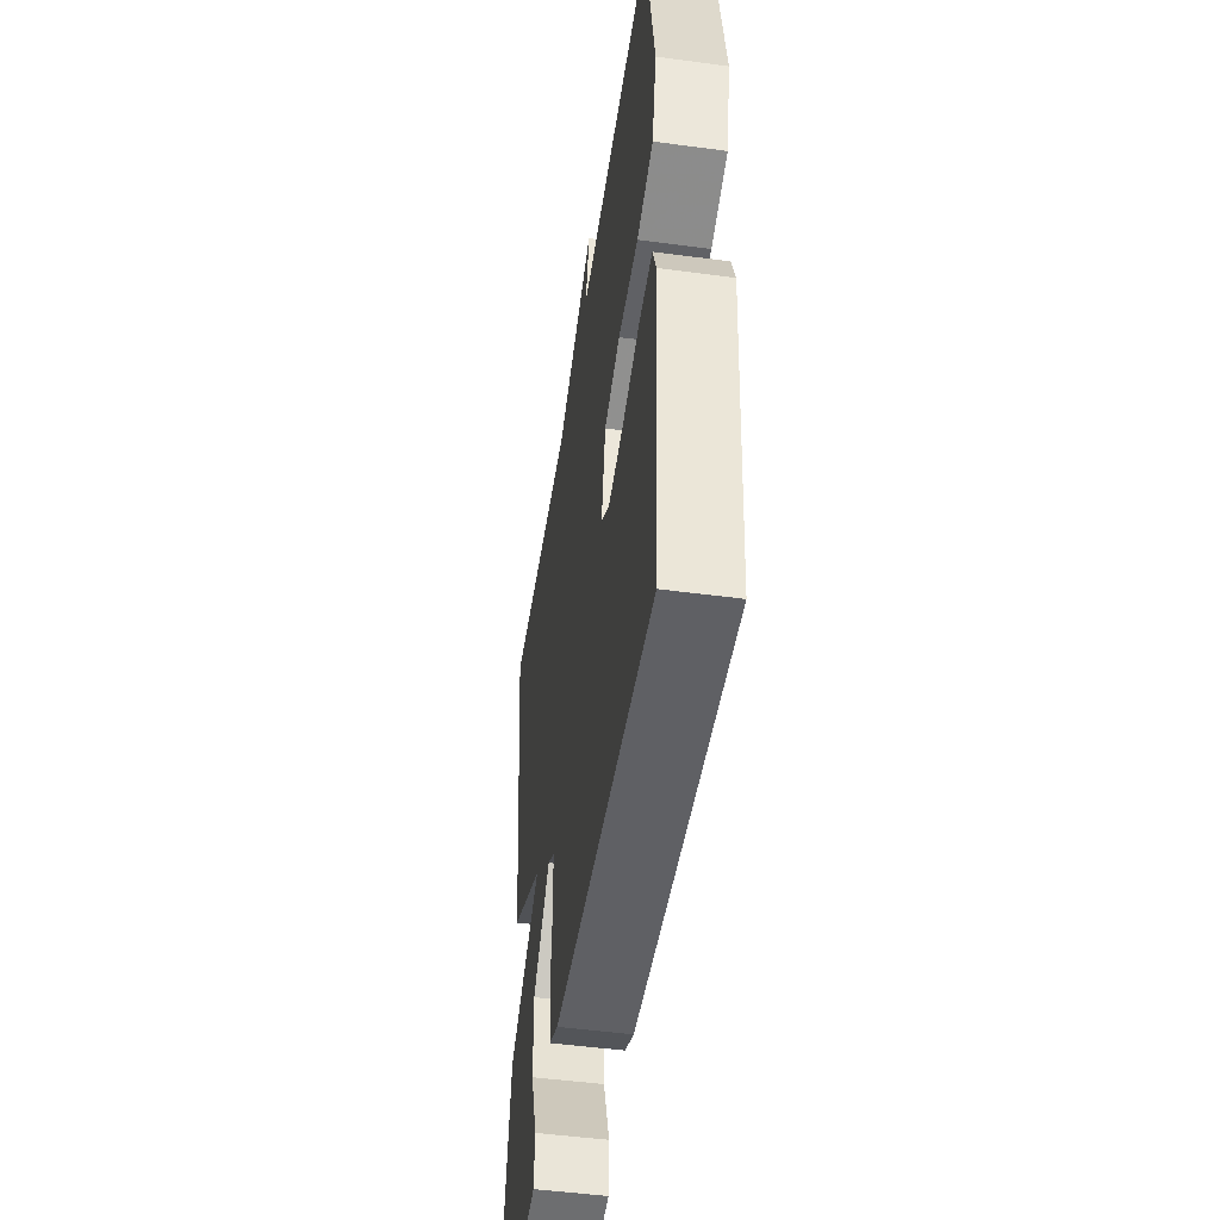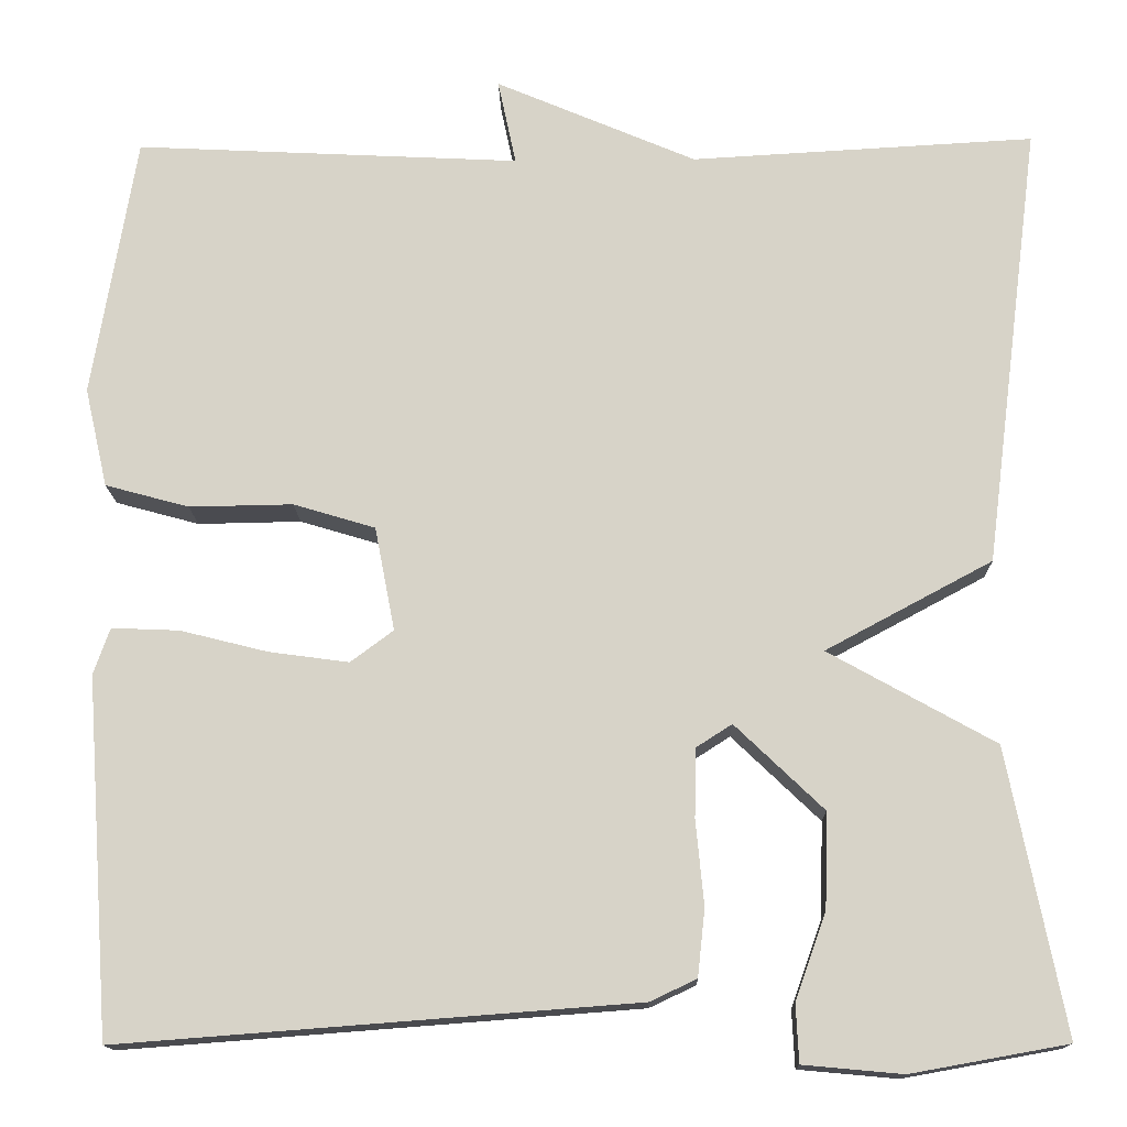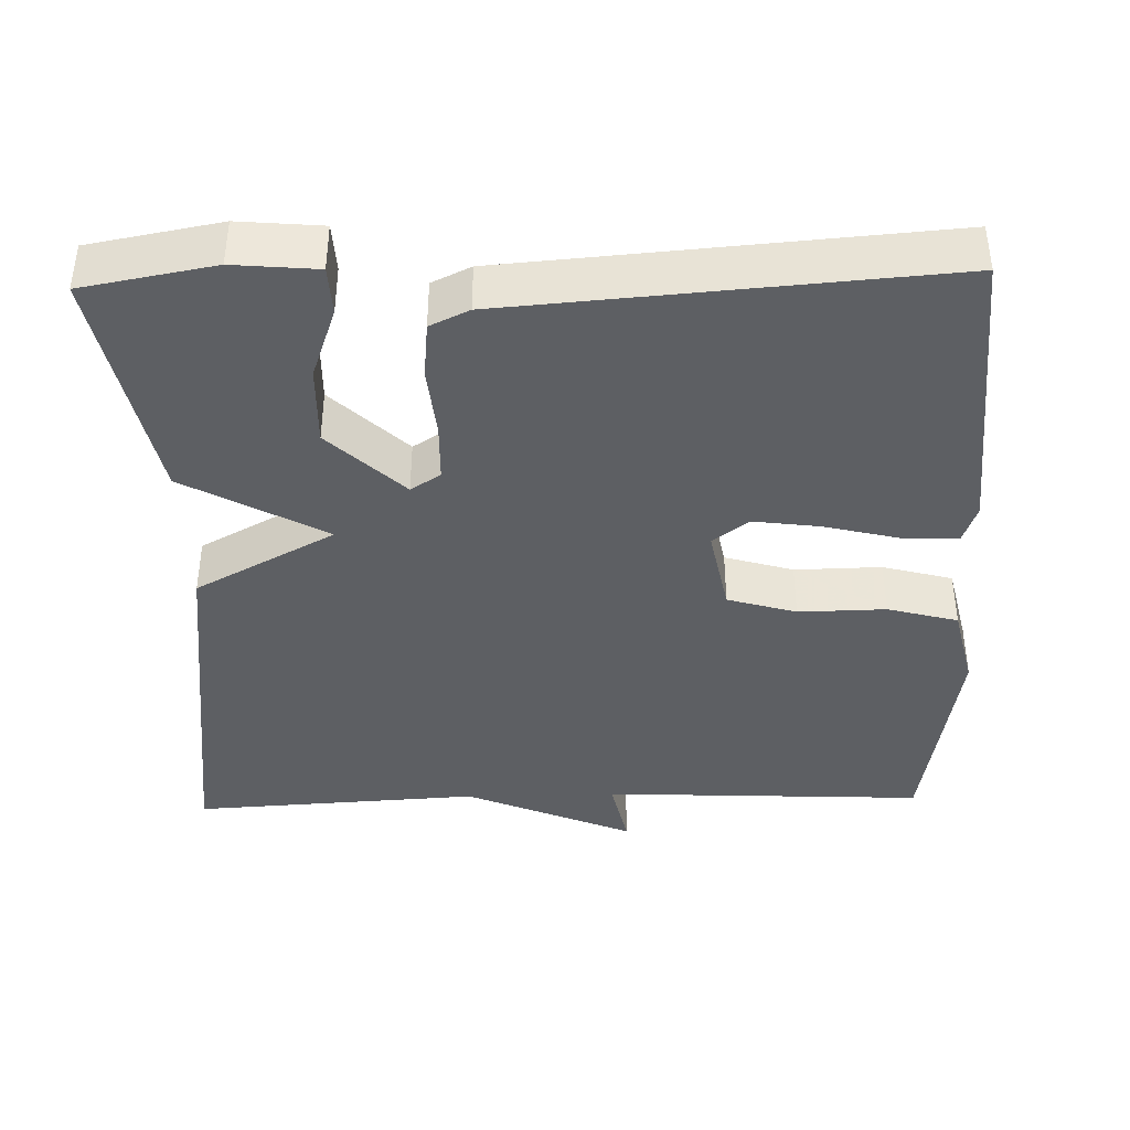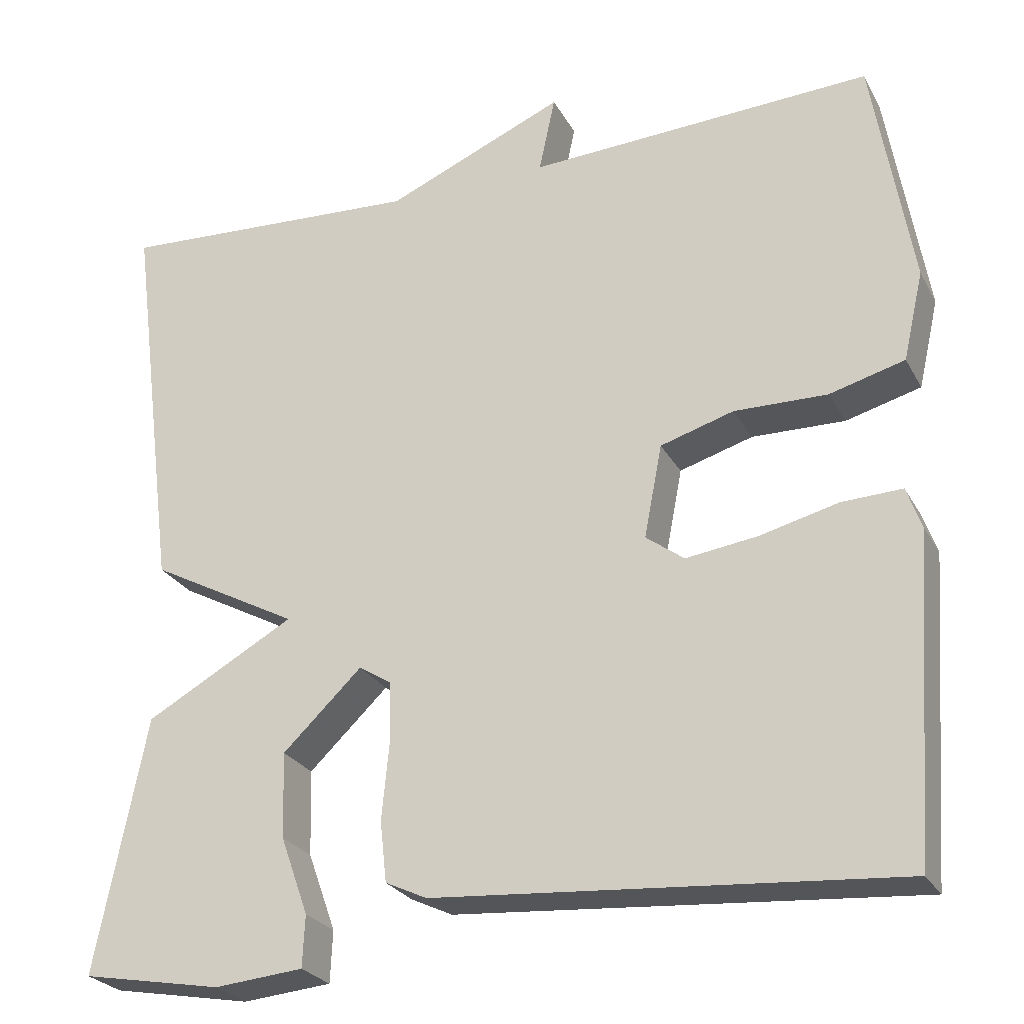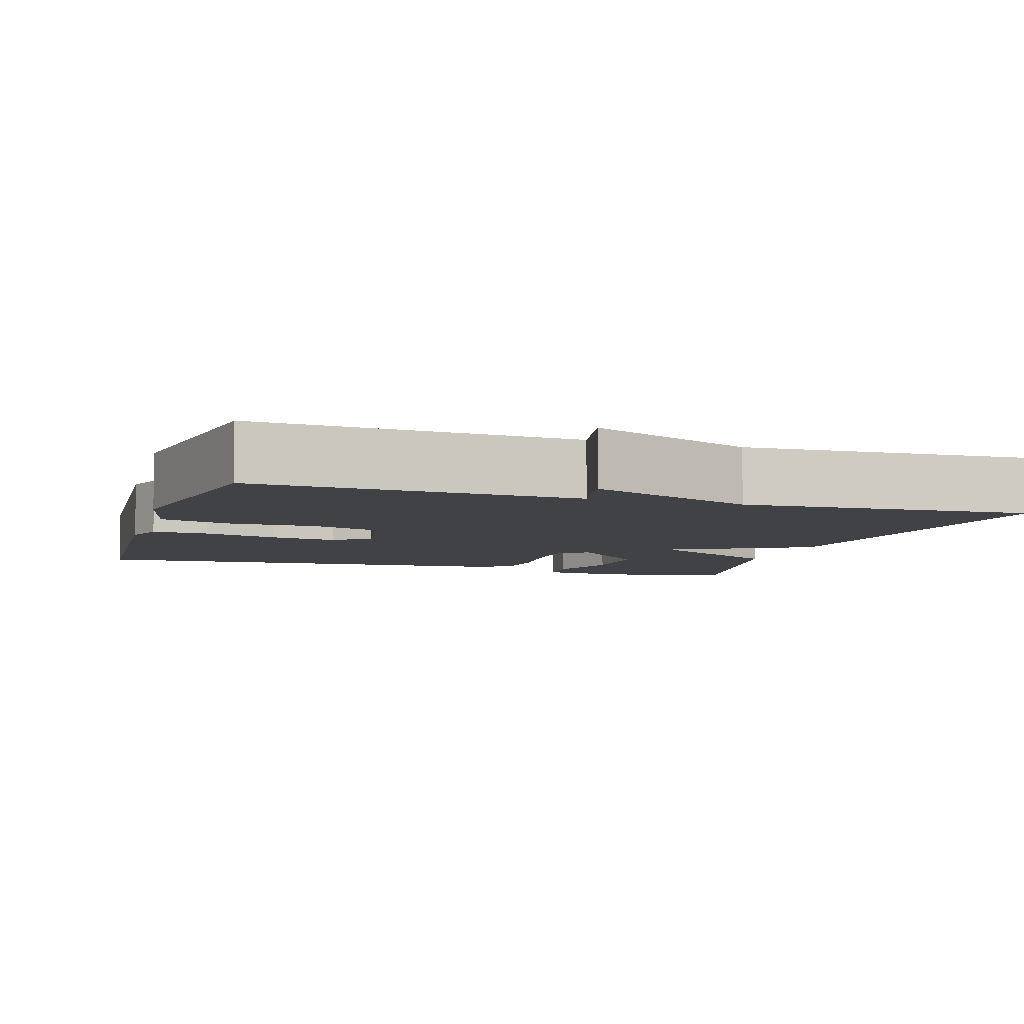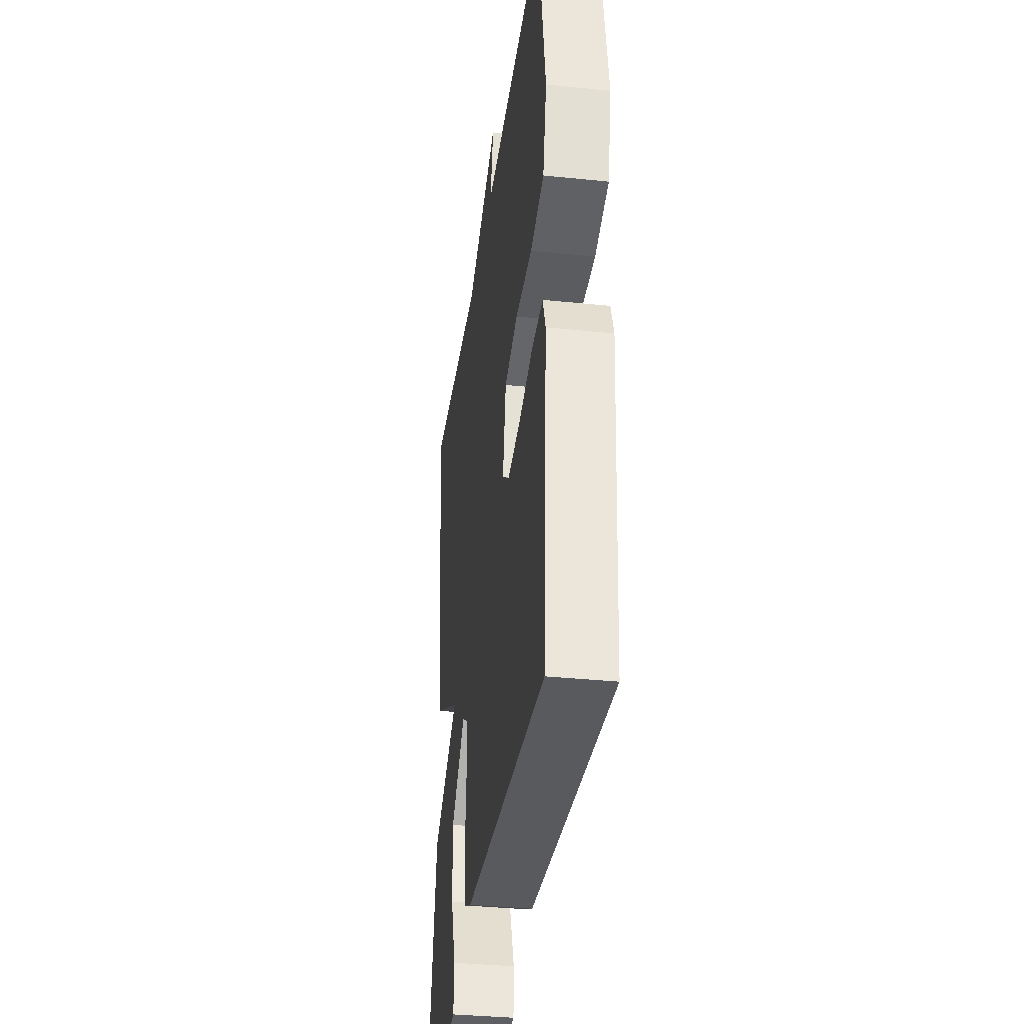
<metadata>
{"format":"obj","ext":"obj","renderer":"f3d","projection":"perspective","resolution":1024,"background":"white","views":[{"elev":-48.9,"azim":-98.5,"up":"+Z"},{"elev":-14.6,"azim":1.3,"up":"+Z"},{"elev":-40.2,"azim":-178.4,"up":"+Y"},{"elev":-25.8,"azim":-157.1,"up":"+Z"},{"elev":-6.4,"azim":-17.6,"up":"+Y"},{"elev":-35.2,"azim":-97.8,"up":"+Z"}]}
</metadata>
<code>
v -0.5 0.07 -0.5
v -0.528 0.07 -0.108
v -0.51 0.07 -0.057
v -0.436 0.07 -0.06
v -0.34 0.07 -0.084
v -0.252 0.07 -0.096
v -0.205 0.07 -0.061
v -0.227 0.07 0.053
v -0.317 0.07 0.08
v -0.431 0.07 0.078
v -0.523 0.07 0.103
v -0.548 0.07 0.212
v -0.5 0.07 0.5
v -0.077 0.07 0.479
v -0.097 0.07 0.573
v 0.123 0.07 0.479
v 0.5 0.07 0.5
v 0.438 0.07 0.012
v 0.255 0.07 -0.086
v 0.438 0.07 -0.188
v 0.5 0.07 -0.5
v 0.328 0.07 -0.531
v 0.219 0.07 -0.521
v 0.216 0.07 -0.458
v 0.25 0.07 -0.363
v 0.253 0.07 -0.258
v 0.156 0.07 -0.165
v 0.117 0.07 -0.19
v 0.115 0.07 -0.266
v 0.124 0.07 -0.359
v 0.116 0.07 -0.433
v 0.065 0.07 -0.457
v -0.5 0 -0.5
v -0.528 0 -0.108
v -0.51 0 -0.057
v -0.436 0 -0.06
v -0.34 0 -0.084
v -0.252 0 -0.096
v -0.205 0 -0.061
v -0.227 0 0.053
v -0.317 0 0.08
v -0.431 0 0.078
v -0.523 0 0.103
v -0.548 0 0.212
v -0.5 0 0.5
v -0.077 0 0.479
v -0.097 0 0.573
v 0.123 0 0.479
v 0.5 0 0.5
v 0.438 0 0.012
v 0.255 0 -0.086
v 0.438 0 -0.188
v 0.5 0 -0.5
v 0.328 0 -0.531
v 0.219 0 -0.521
v 0.216 0 -0.458
v 0.25 0 -0.363
v 0.253 0 -0.258
v 0.156 0 -0.165
v 0.117 0 -0.19
v 0.115 0 -0.266
v 0.124 0 -0.359
v 0.116 0 -0.433
v 0.065 0 -0.457
f 3 4 5
f 2 3 5
f 1 2 5
f 32 1 5
f 31 32 5
f 30 31 5
f 29 30 5
f 28 29 5 6
f 27 28 6 7
f 23 24 25
f 22 23 25
f 21 22 25
f 20 21 25
f 20 25 26
f 19 20 26 27
f 16 17 18 19
f 16 19 27
f 15 16 27
f 14 15 27
f 12 13 14
f 11 12 14
f 10 11 14
f 9 10 14
f 8 9 14
f 7 8 14 27
f 37 36 35
f 37 35 34
f 37 34 33
f 37 33 64
f 37 64 63
f 37 63 62
f 37 62 61
f 38 37 61 60
f 39 38 60 59
f 57 56 55
f 57 55 54
f 57 54 53
f 57 53 52
f 58 57 52
f 59 58 52 51
f 51 50 49 48
f 59 51 48
f 59 48 47
f 59 47 46
f 46 45 44
f 46 44 43
f 46 43 42
f 46 42 41
f 46 41 40
f 59 46 40 39
f 1 33 34 2
f 2 34 35 3
f 3 35 36 4
f 4 36 37 5
f 5 37 38 6
f 6 38 39 7
f 7 39 40 8
f 8 40 41 9
f 9 41 42 10
f 10 42 43 11
f 11 43 44 12
f 12 44 45 13
f 13 45 46 14
f 14 46 47 15
f 15 47 48 16
f 16 48 49 17
f 17 49 50 18
f 18 50 51 19
f 19 51 52 20
f 20 52 53 21
f 21 53 54 22
f 22 54 55 23
f 23 55 56 24
f 24 56 57 25
f 25 57 58 26
f 26 58 59 27
f 27 59 60 28
f 28 60 61 29
f 29 61 62 30
f 30 62 63 31
f 31 63 64 32
f 32 64 33 1

</code>
